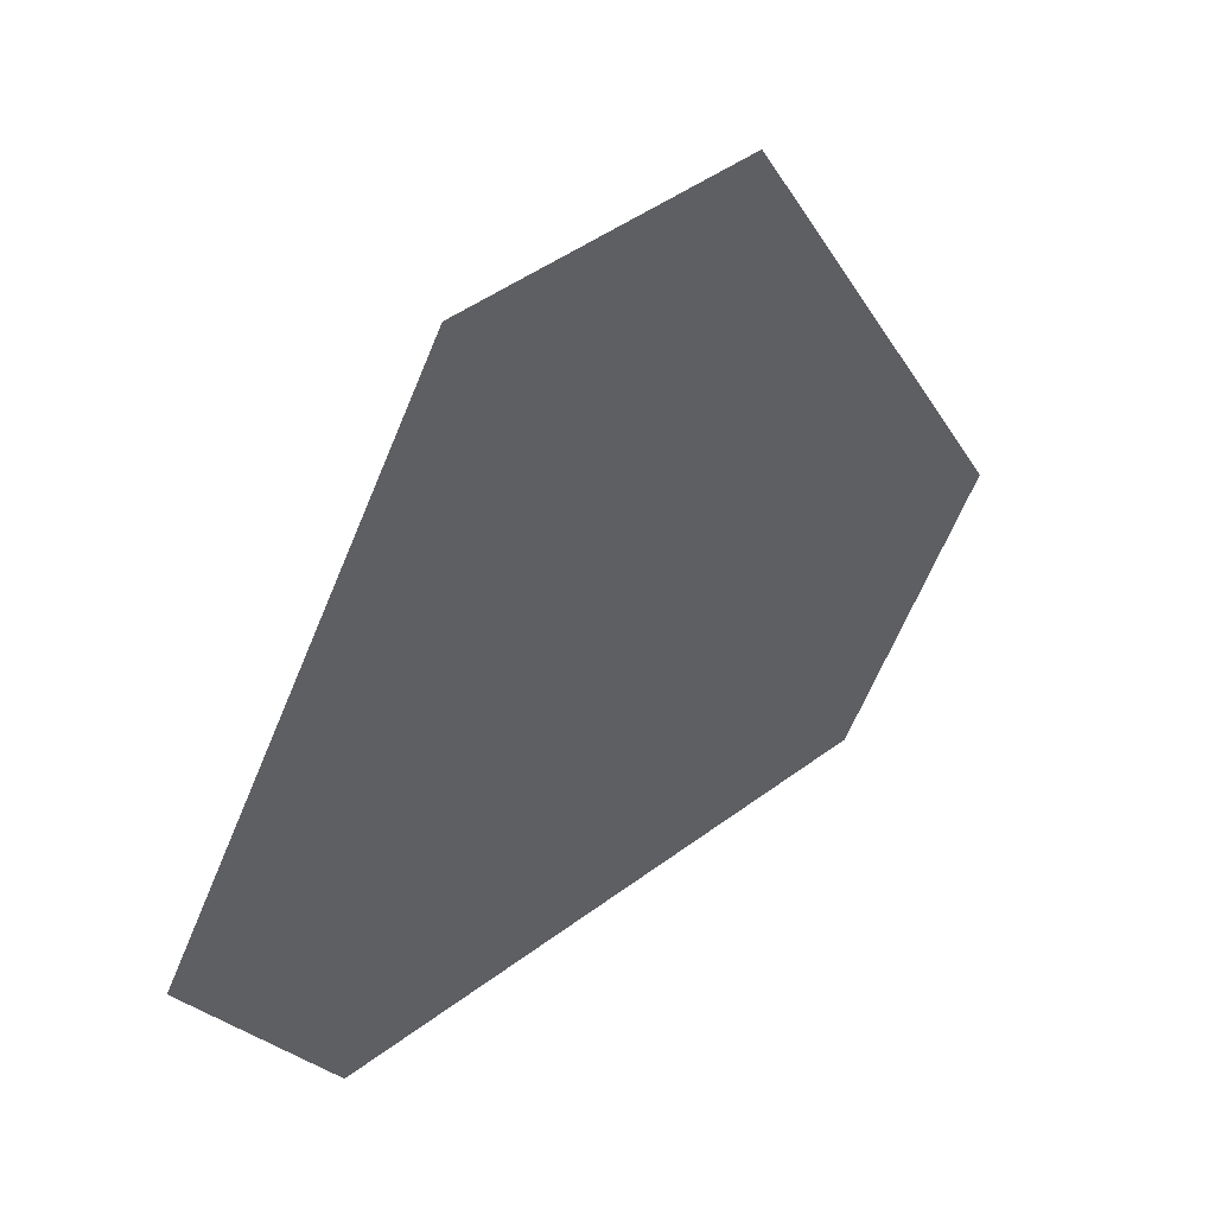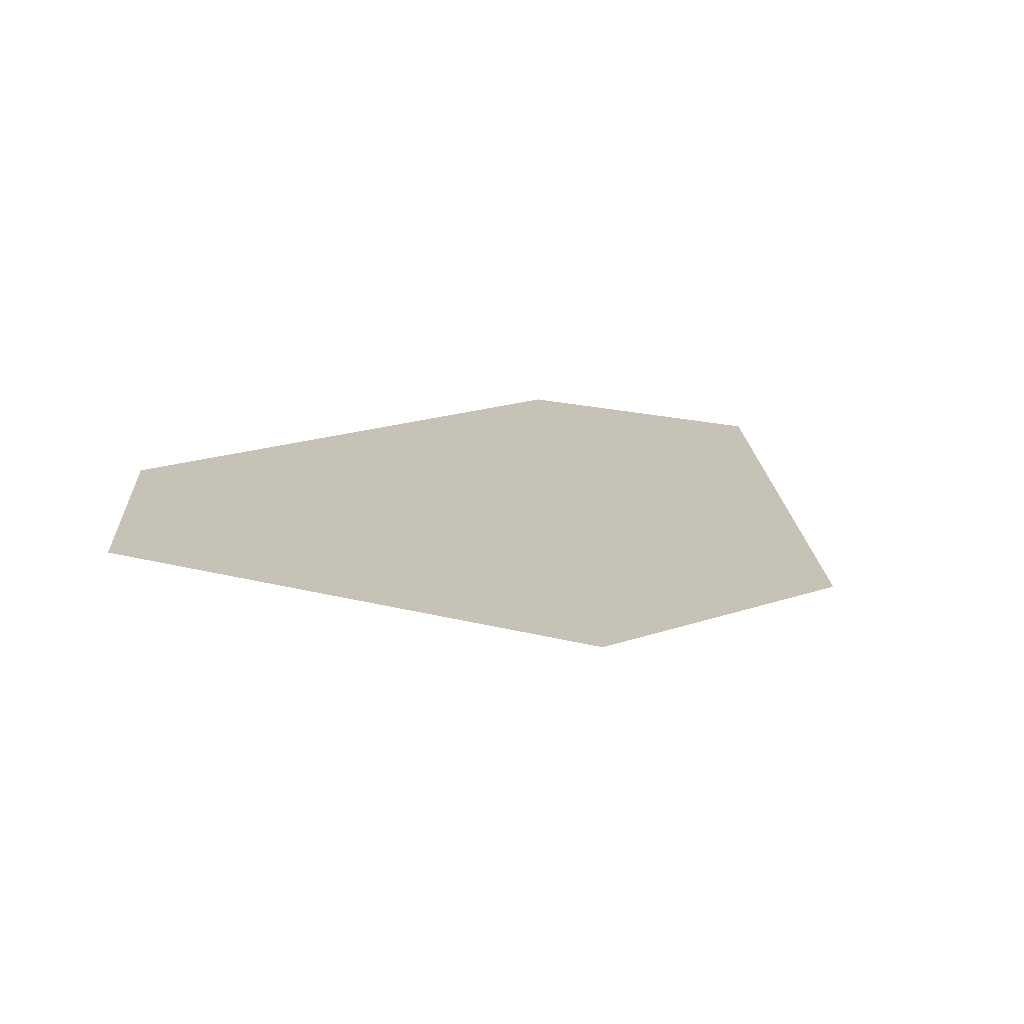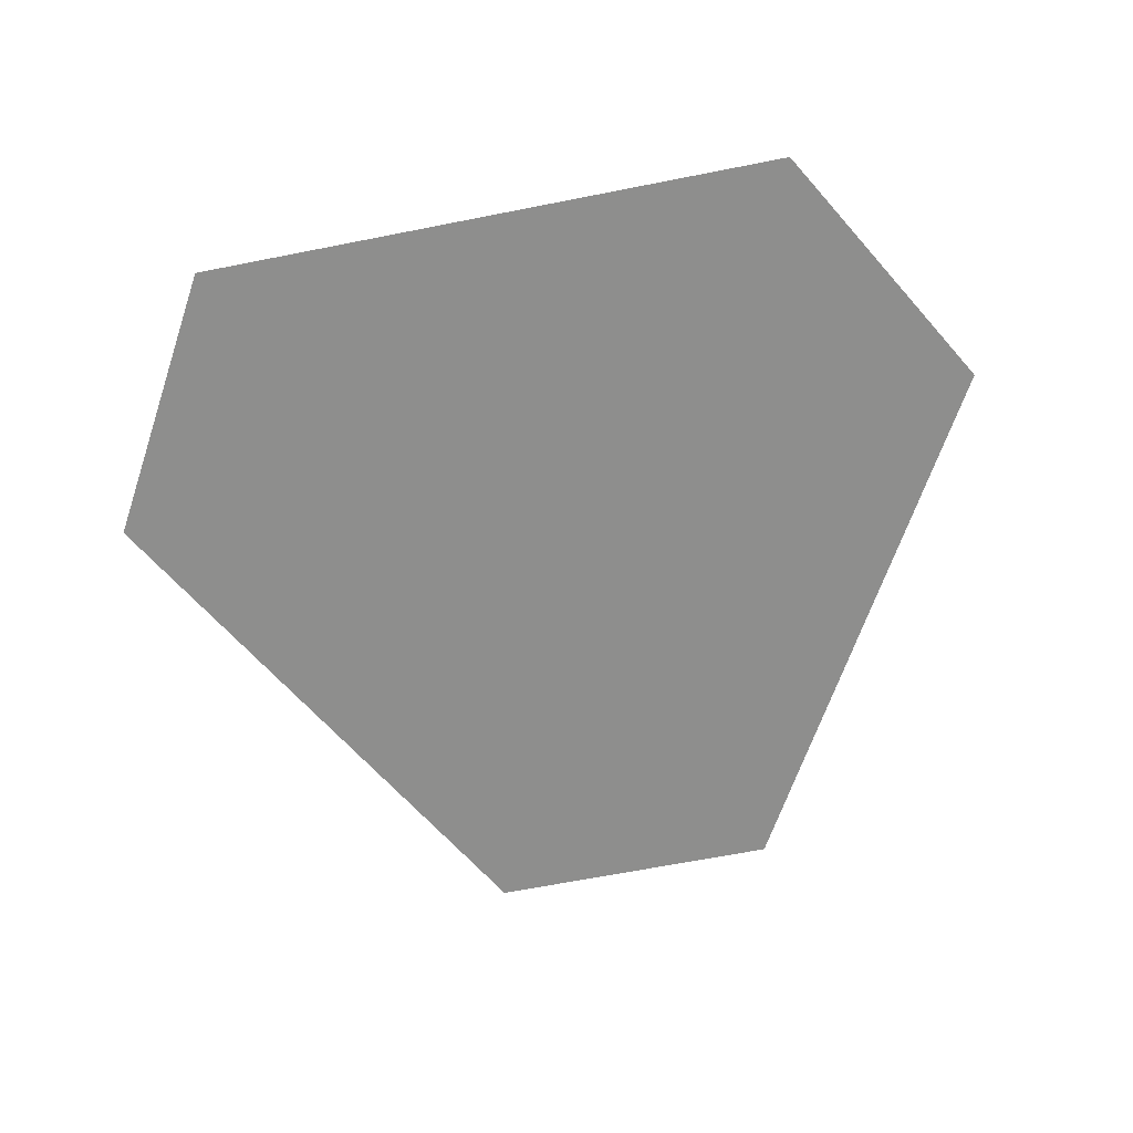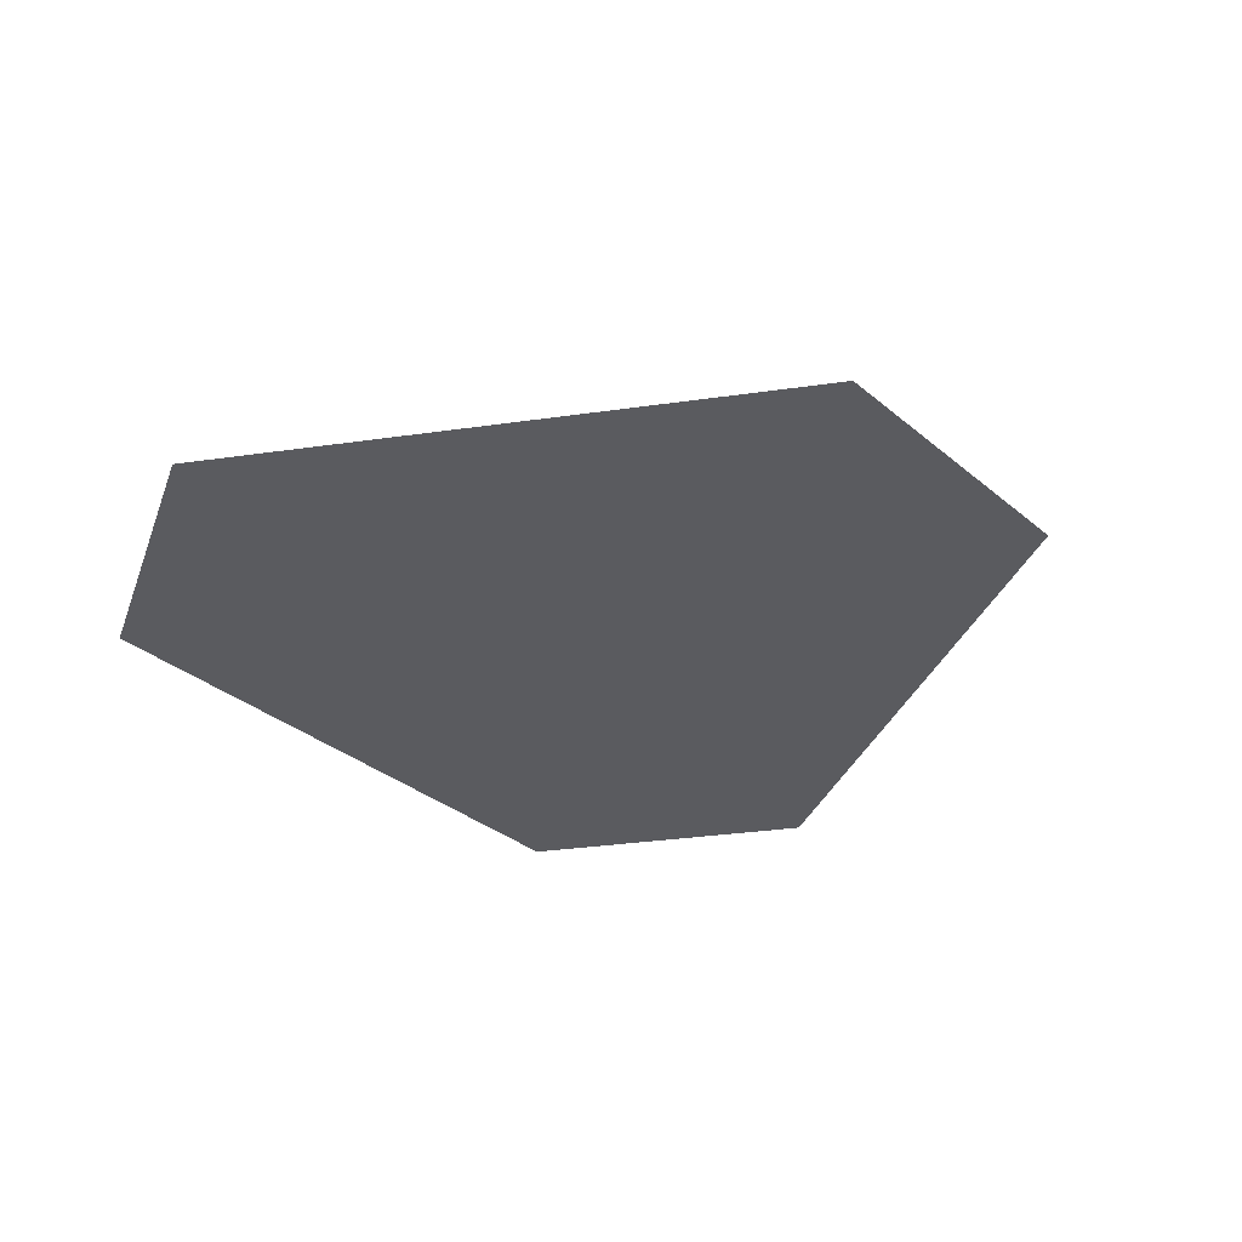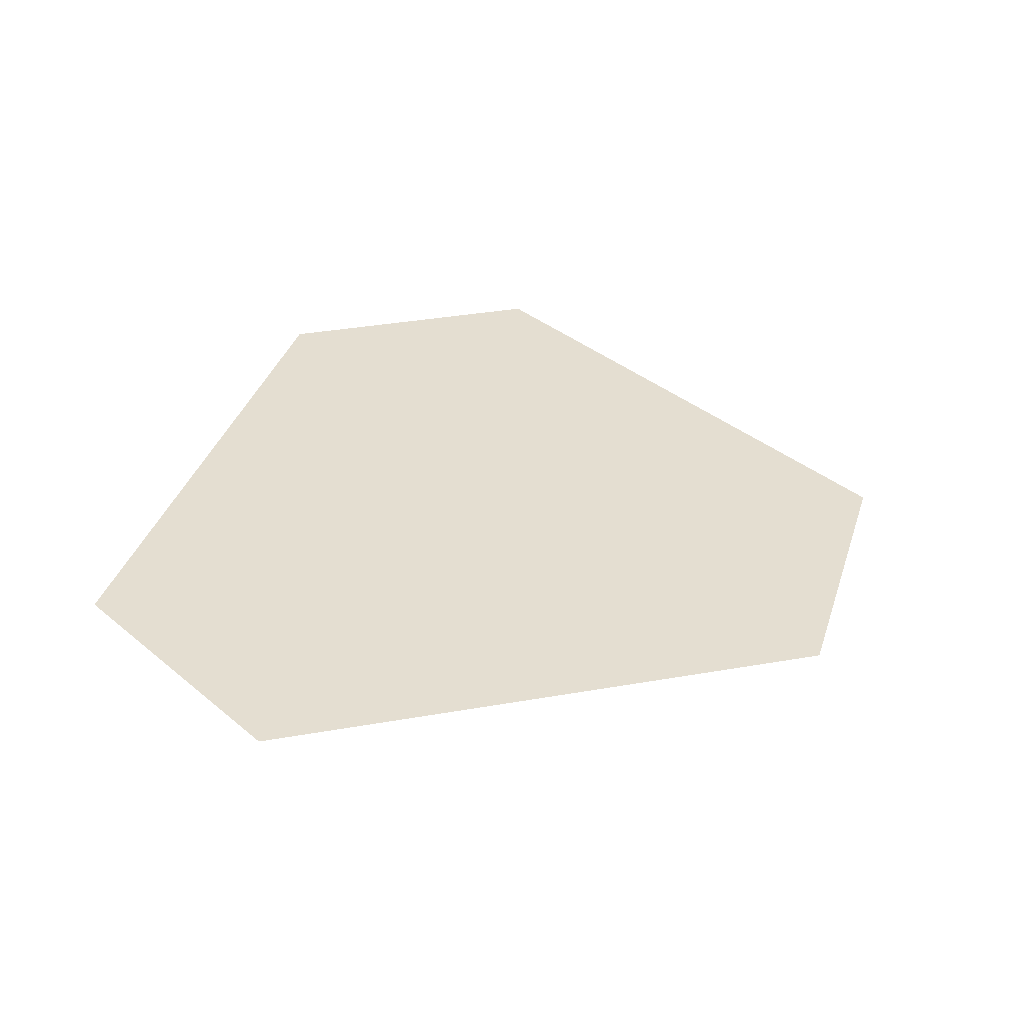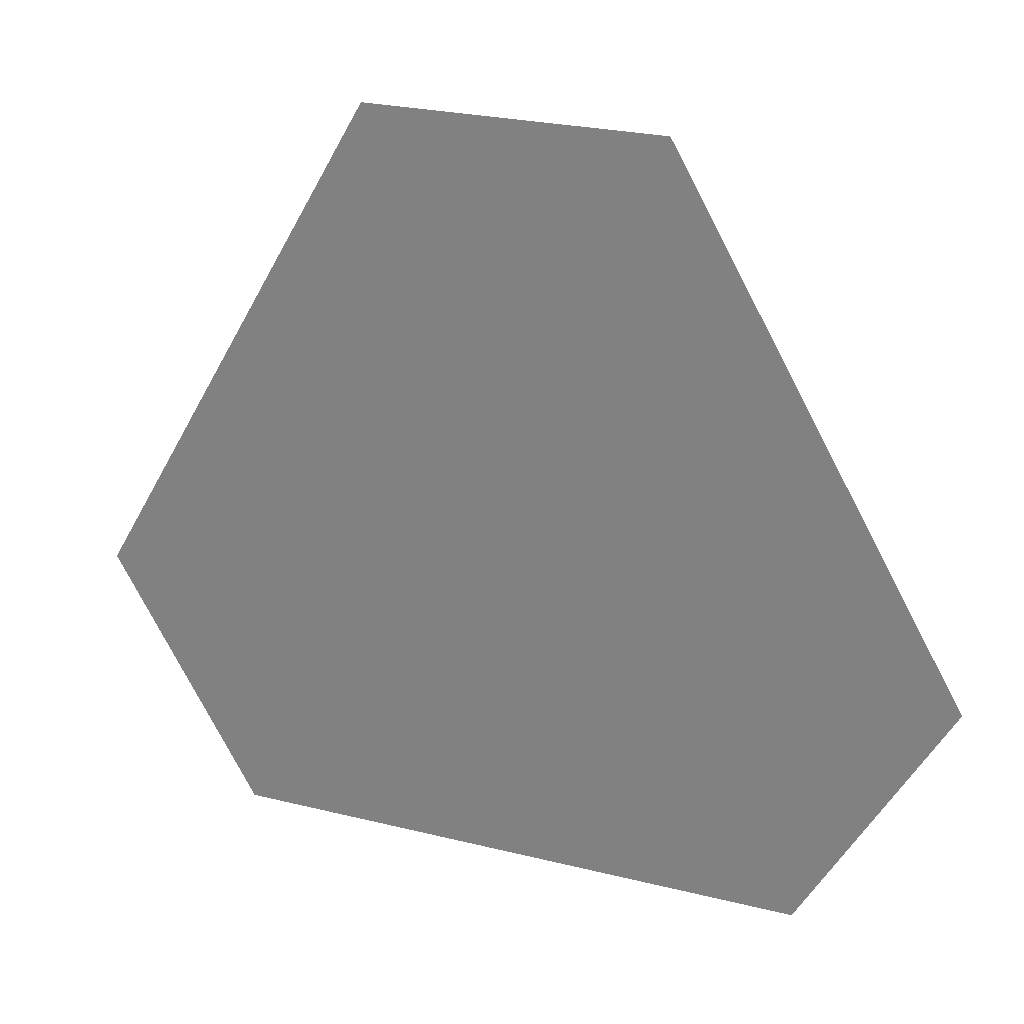
<metadata>
{"format":"obj","ext":"obj","renderer":"f3d","projection":"perspective","resolution":1024,"background":"white","views":[{"elev":46.5,"azim":-40.4,"up":"+Y"},{"elev":18.9,"azim":146.7,"up":"+Z"},{"elev":-64.9,"azim":11.3,"up":"+Z"},{"elev":-33.0,"azim":131.2,"up":"+Z"},{"elev":36.4,"azim":107.1,"up":"+Z"},{"elev":25.0,"azim":-157.9,"up":"+Y"}]}
</metadata>
<code>
o hexShield.001_柱体.004
v -0.45 -0.0866 0
v -0.15 0.433 0
v 0.15 0.433 -0
v 0.45 -0.0866 -0
v 0.3 -0.3464 -0
v -0.3 -0.3464 0
v 0 0 -0
f 7 2 1
f 7 3 2
f 7 4 3
f 7 5 4
f 7 6 5
f 7 1 6

</code>
